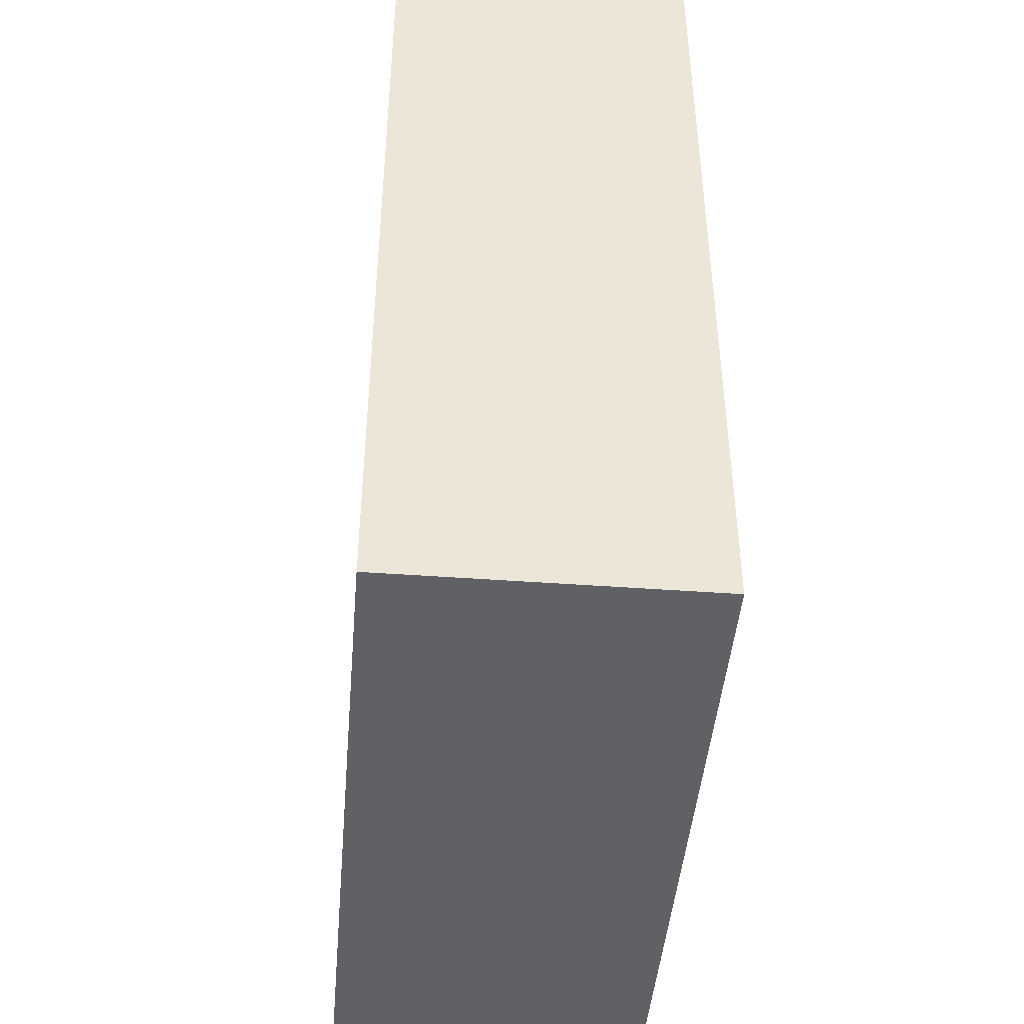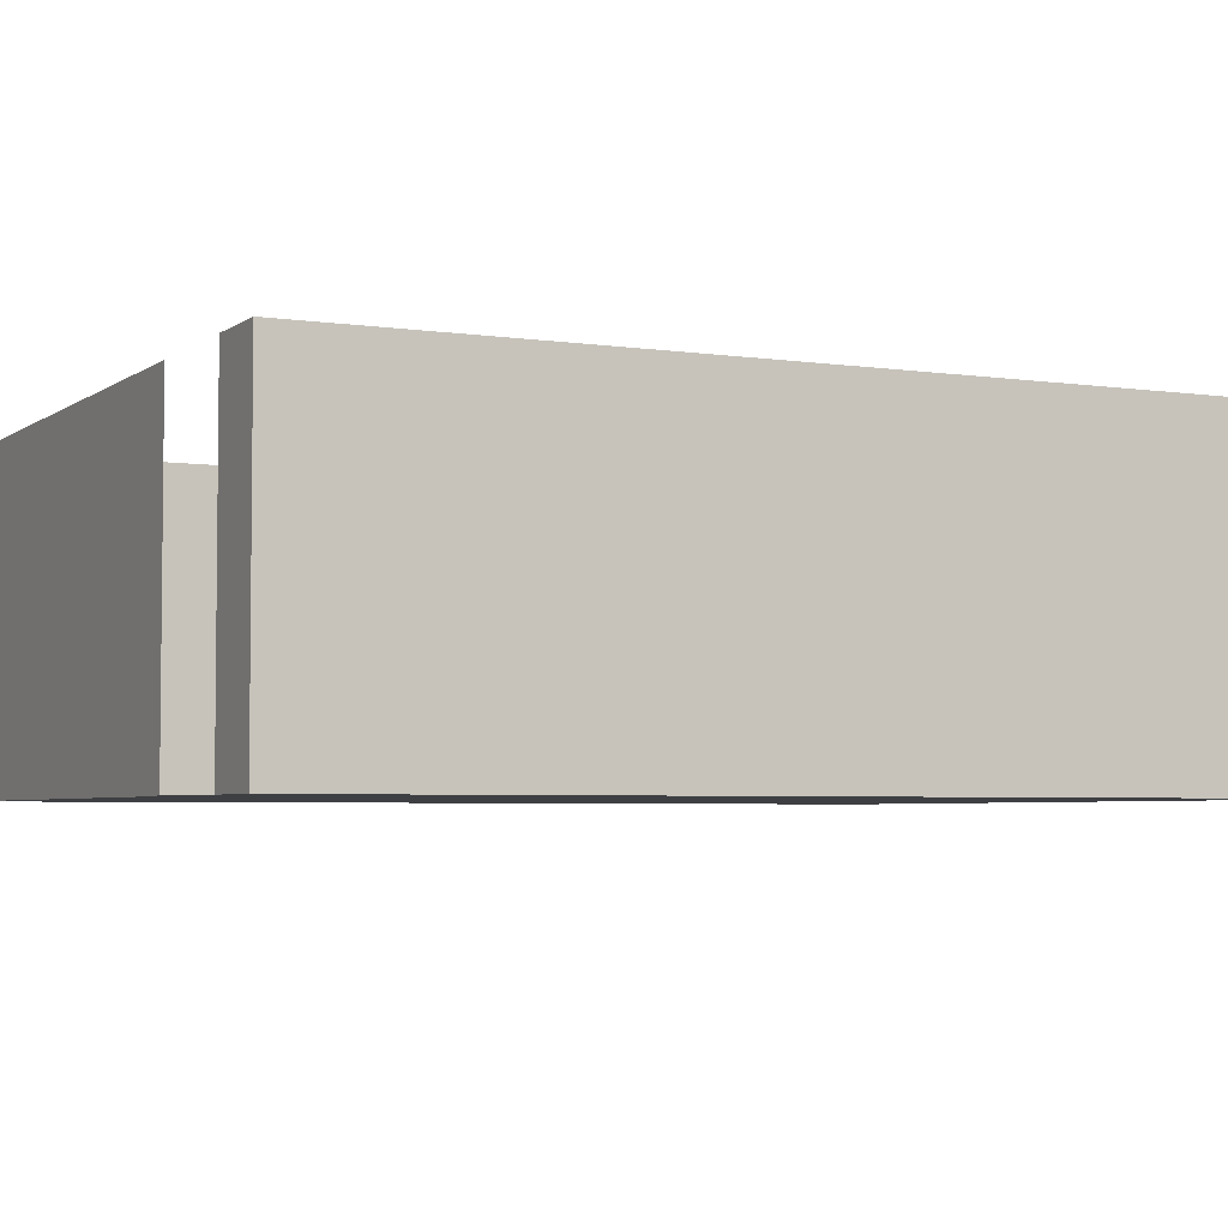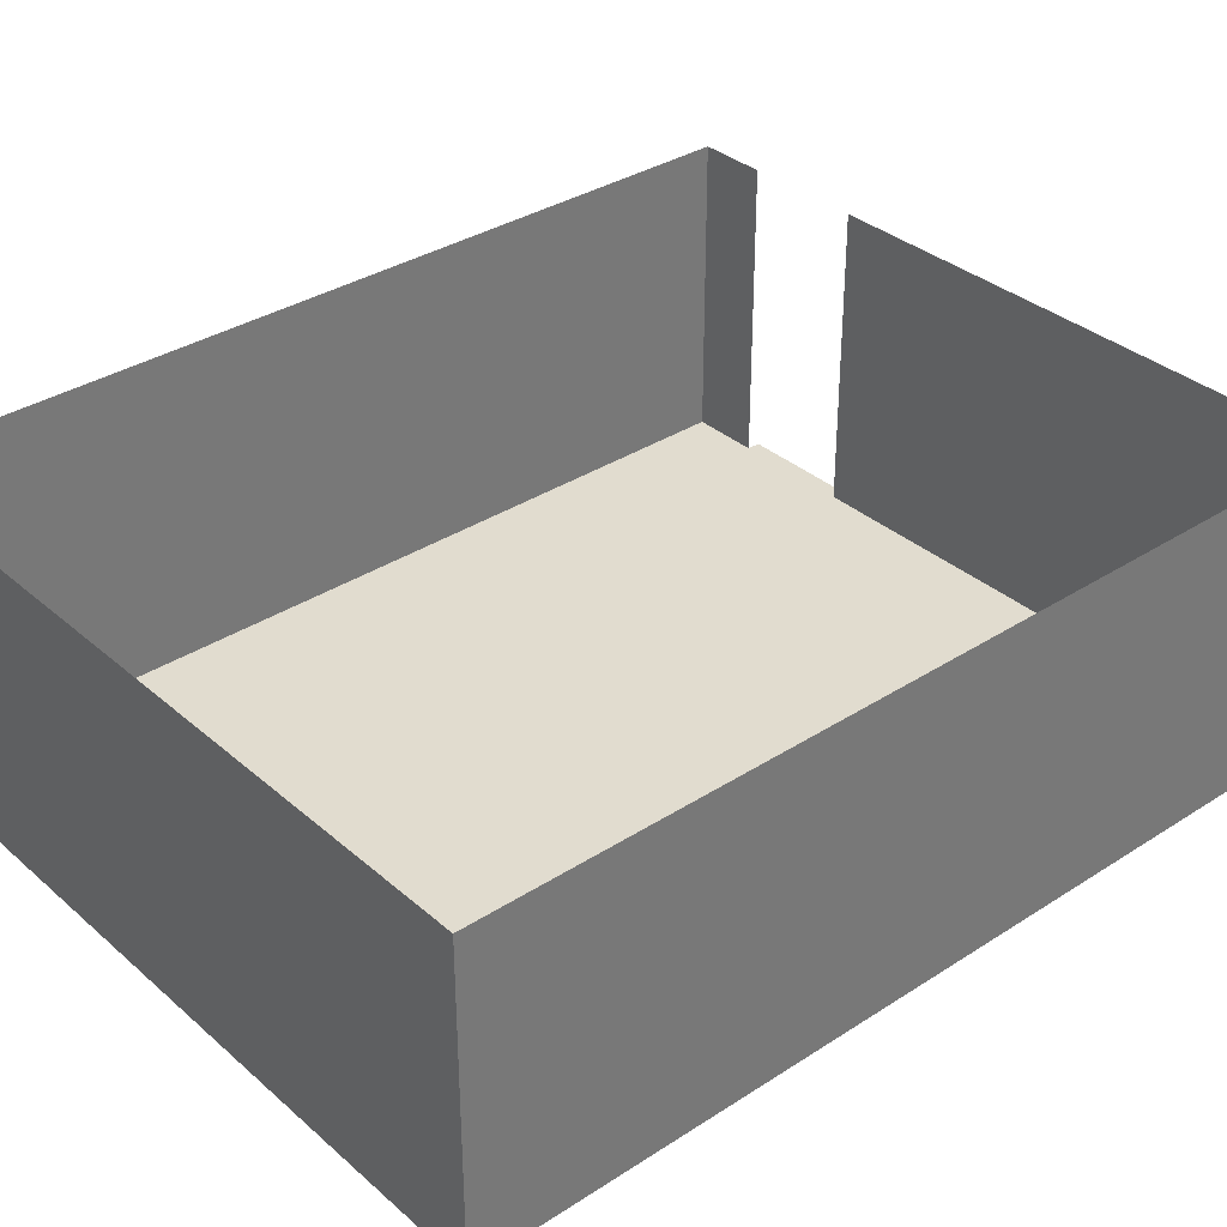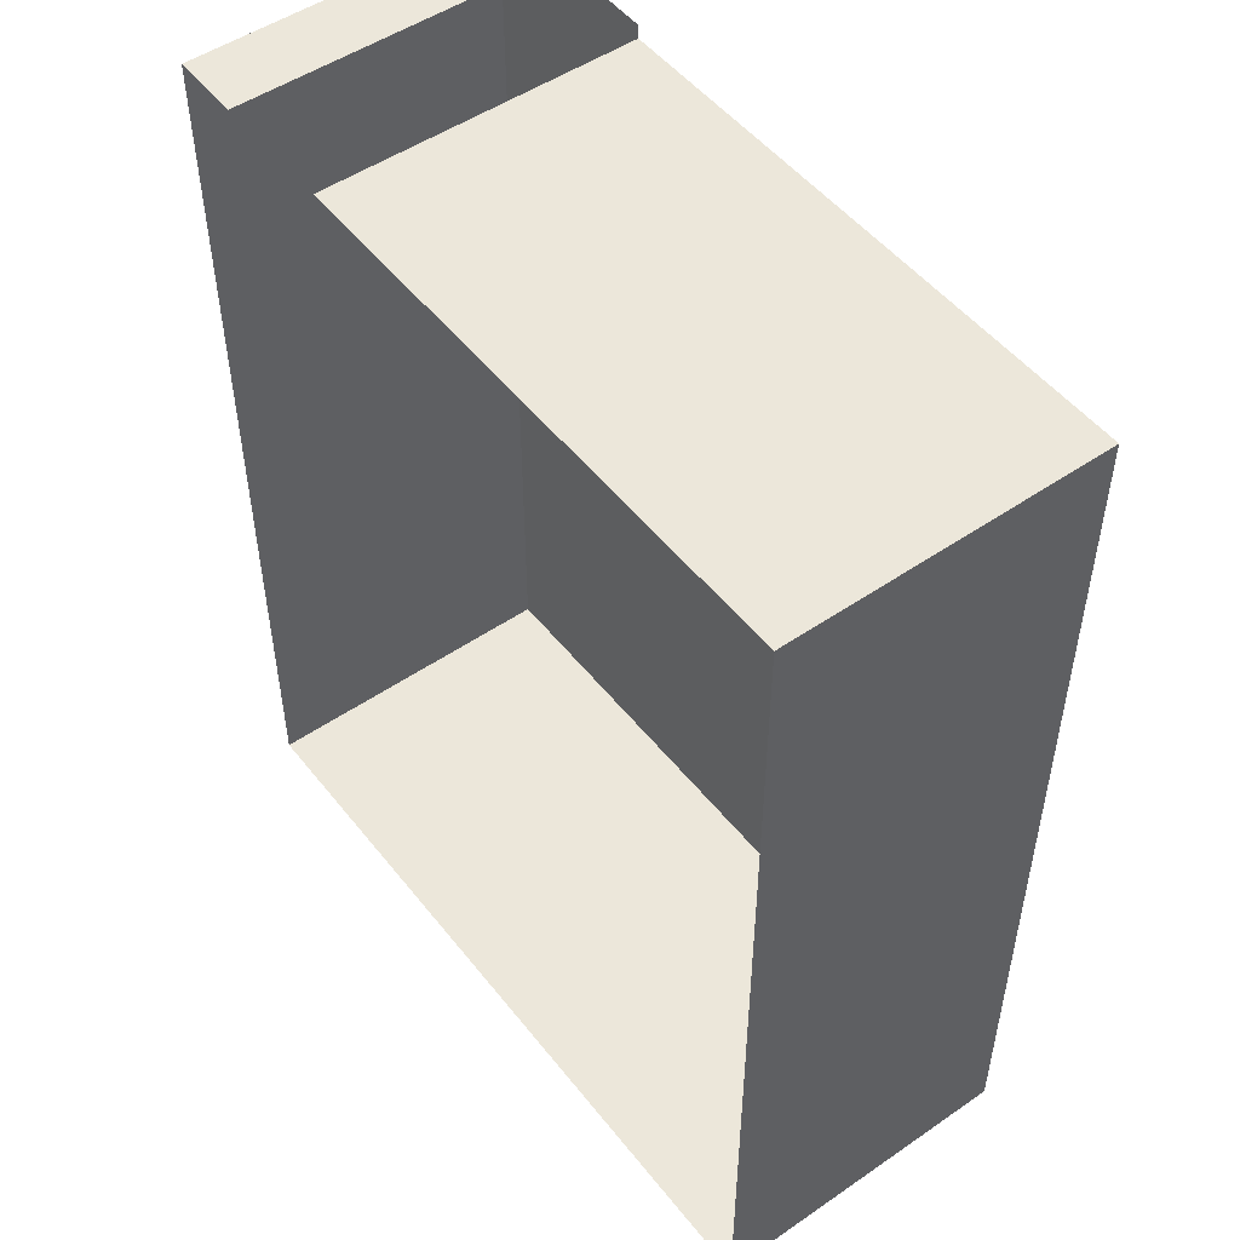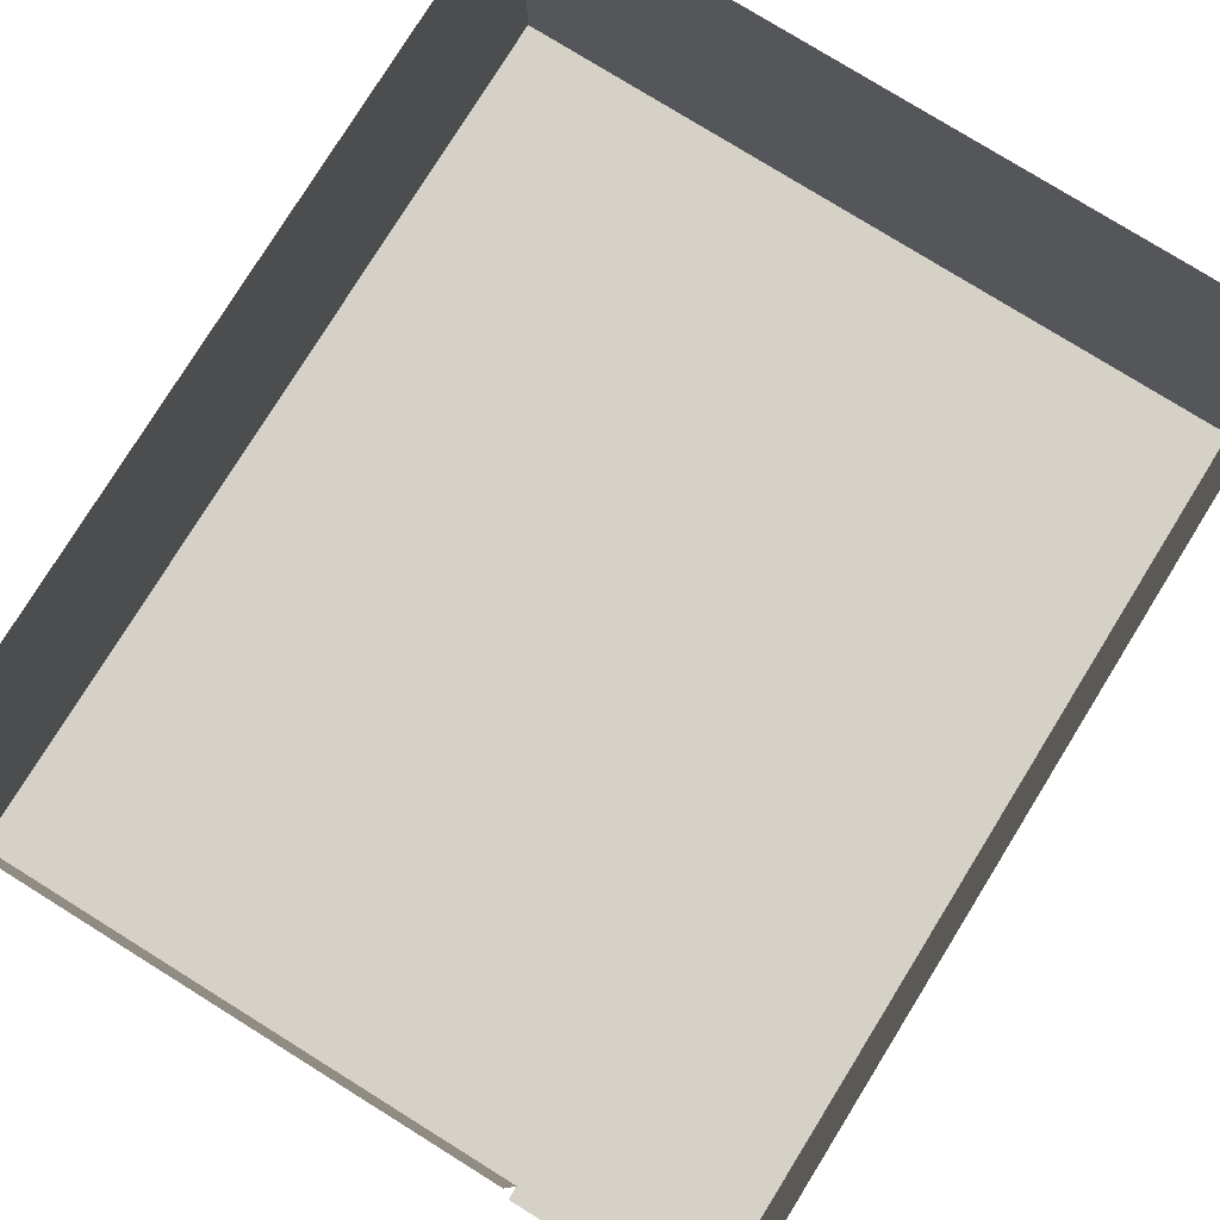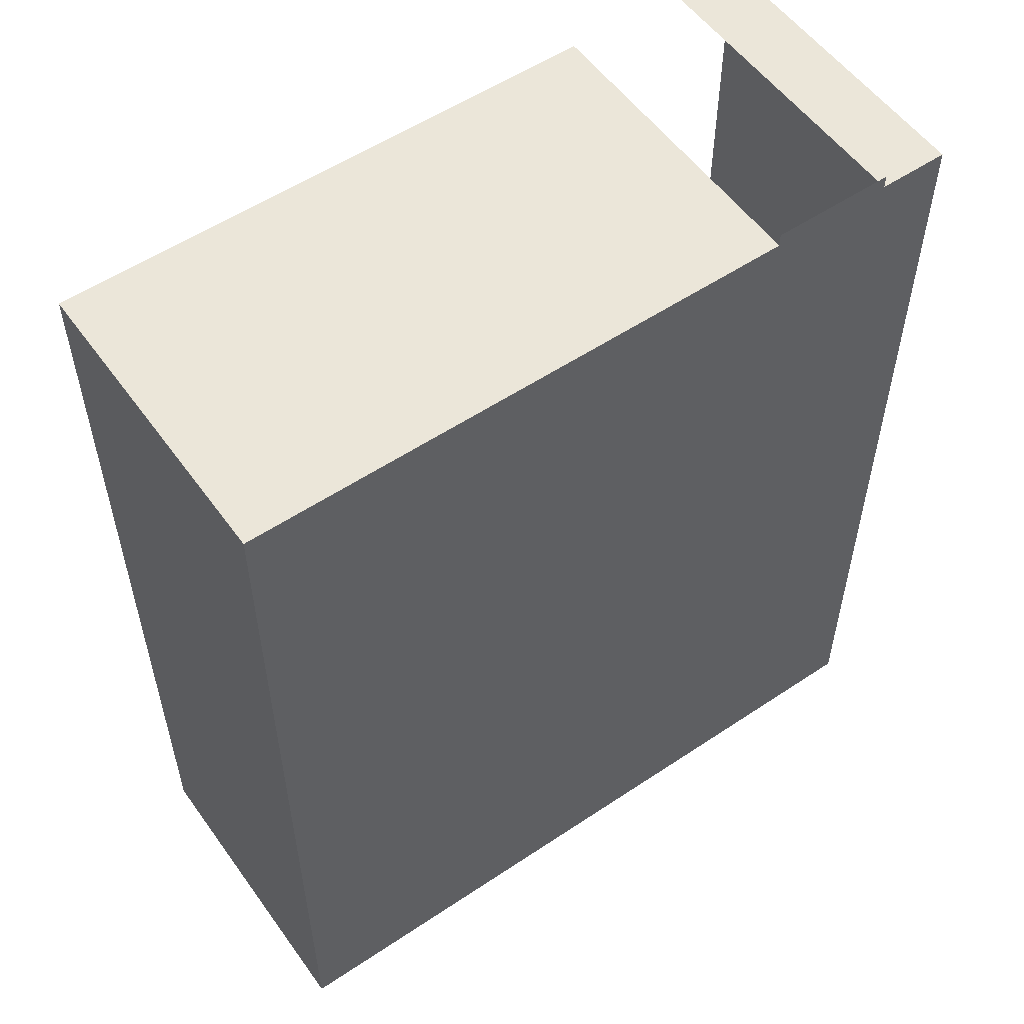
<metadata>
{"format":"obj","ext":"obj","renderer":"f3d","projection":"perspective","resolution":1024,"background":"white","views":[{"elev":-45.4,"azim":-94.8,"up":"+Z"},{"elev":-4.2,"azim":63.8,"up":"+Y"},{"elev":34.5,"azim":-130.9,"up":"+Y"},{"elev":50.6,"azim":-126.9,"up":"+Z"},{"elev":78.8,"azim":31.8,"up":"+Y"},{"elev":55.1,"azim":-35.2,"up":"+Z"}]}
</metadata>
<code>
o 3100_135
v -31.34 10.19 32.51
v -30.29 10.19 32.51
v -31.34 10.19 32.4
v -30.29 10.19 32.4
v -31.34 10.19 24.66
v -30.29 10.19 24.66
v -36.1 10.19 32.4
v -36.1 10.19 24.66
v -29.69 10.19 32.4
v -29.69 10.19 24.66
v -31.34 12.84 32.4
v -30.29 12.84 32.4
v -31.34 12.84 24.66
v -30.29 12.84 24.66
v -36.1 12.84 32.4
v -36.1 12.84 24.66
v -29.69 12.84 32.4
v -29.69 12.84 24.66
f 1 2 4 3
f 3 4 6 5
f 3 5 8 7
f 6 4 9 10
f 5 6 14 13
f 7 8 16 15
f 3 7 15 11
f 8 5 13 16
f 10 9 17 18
f 6 10 18 14
f 9 4 12 17

</code>
